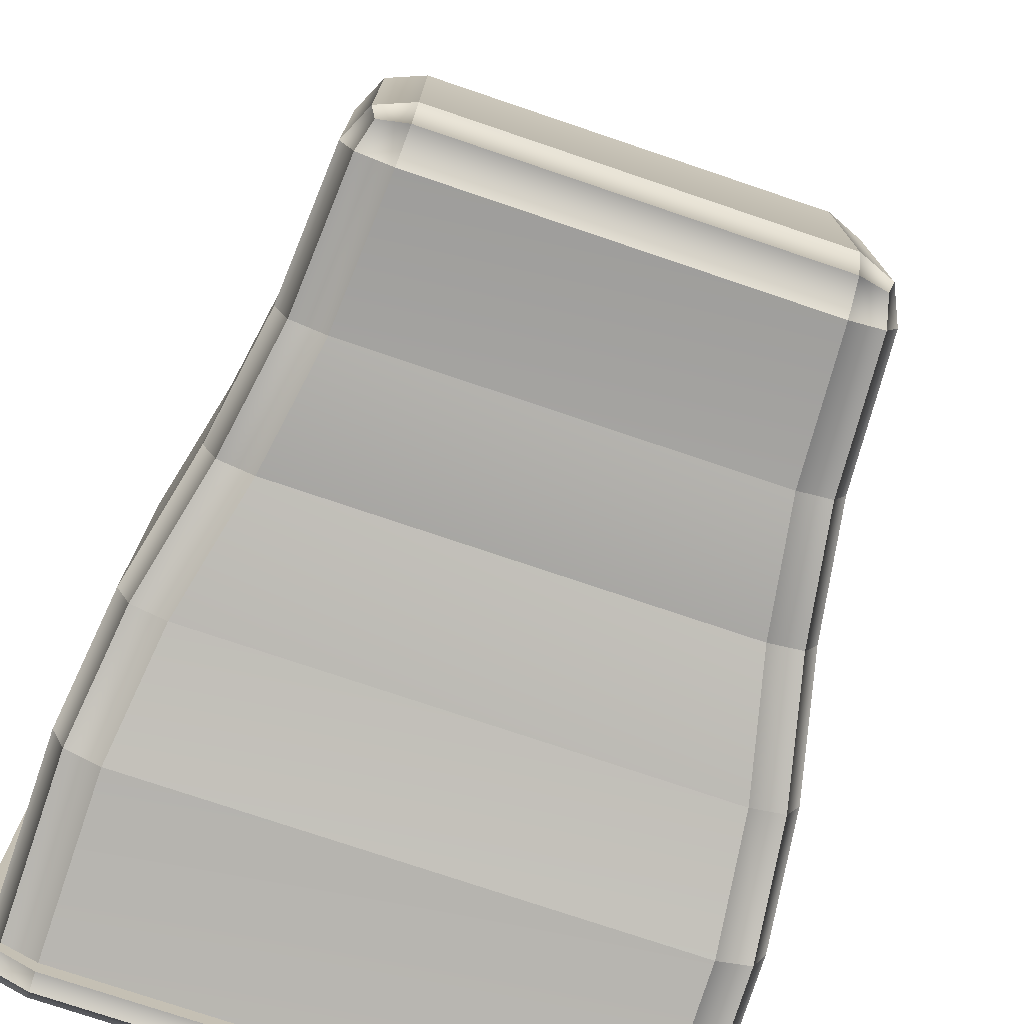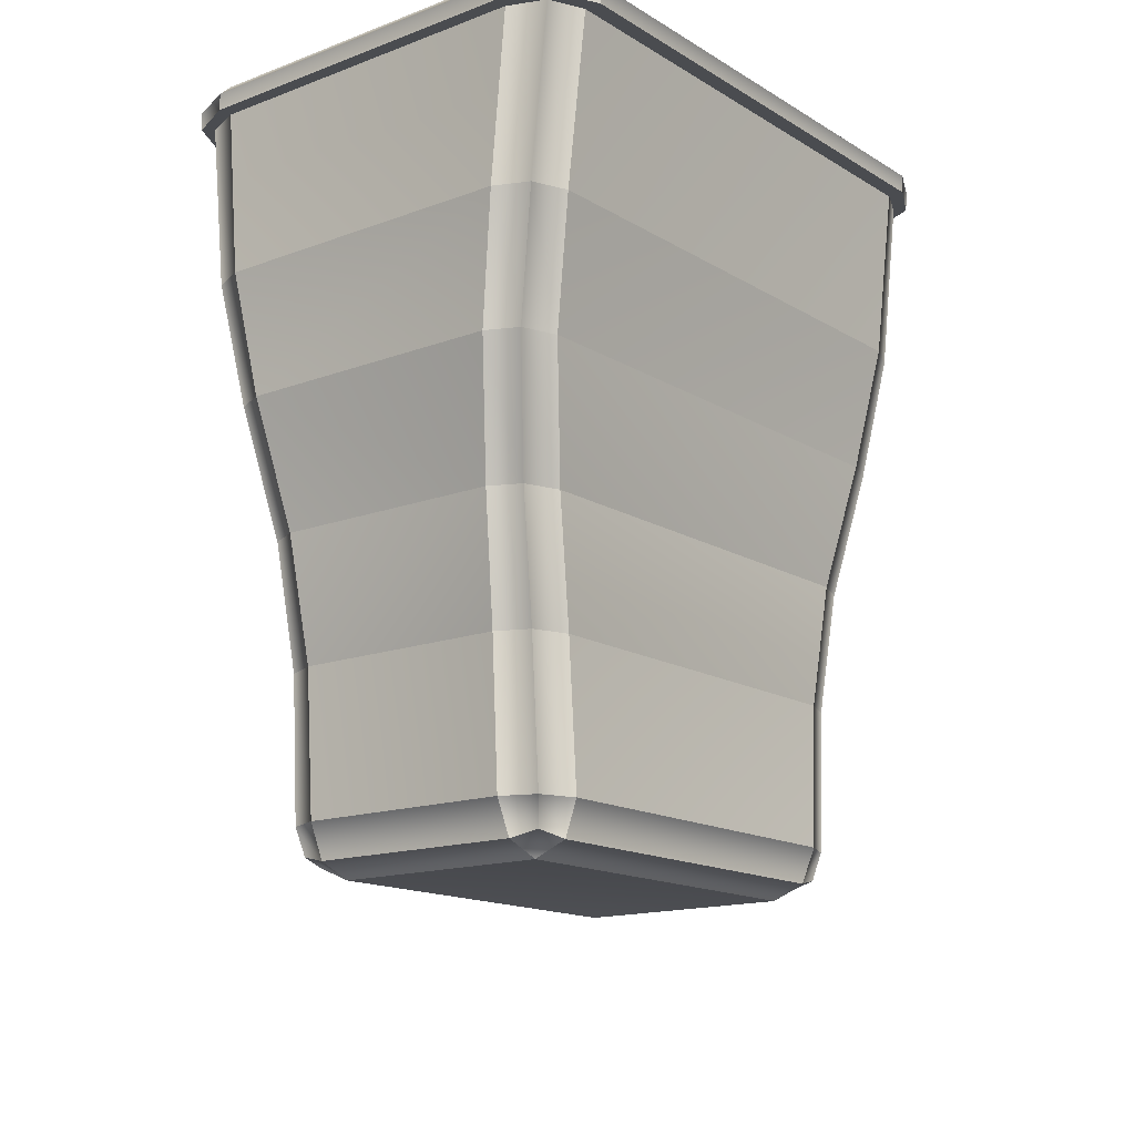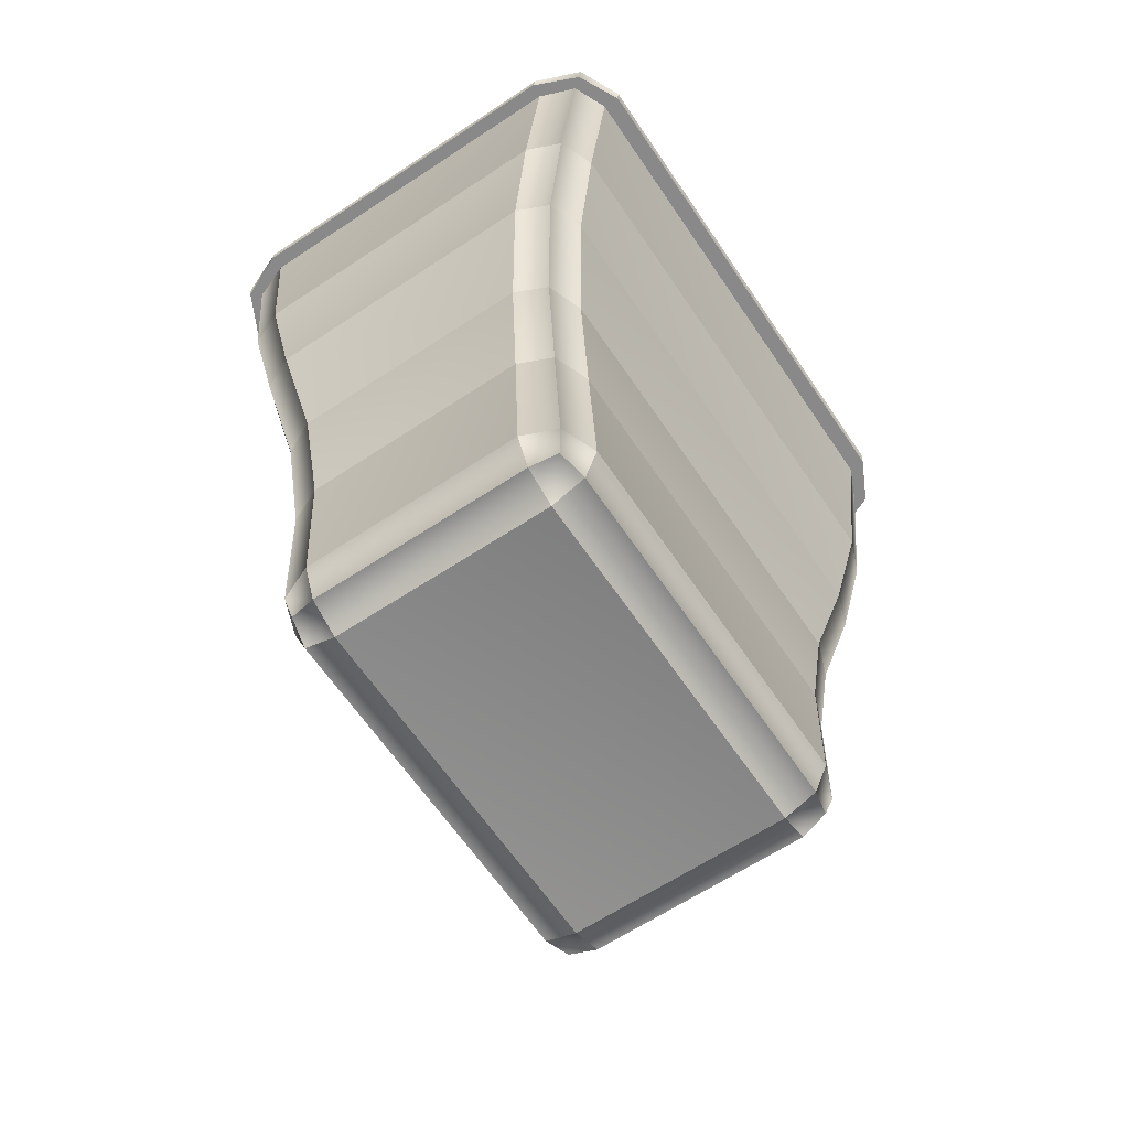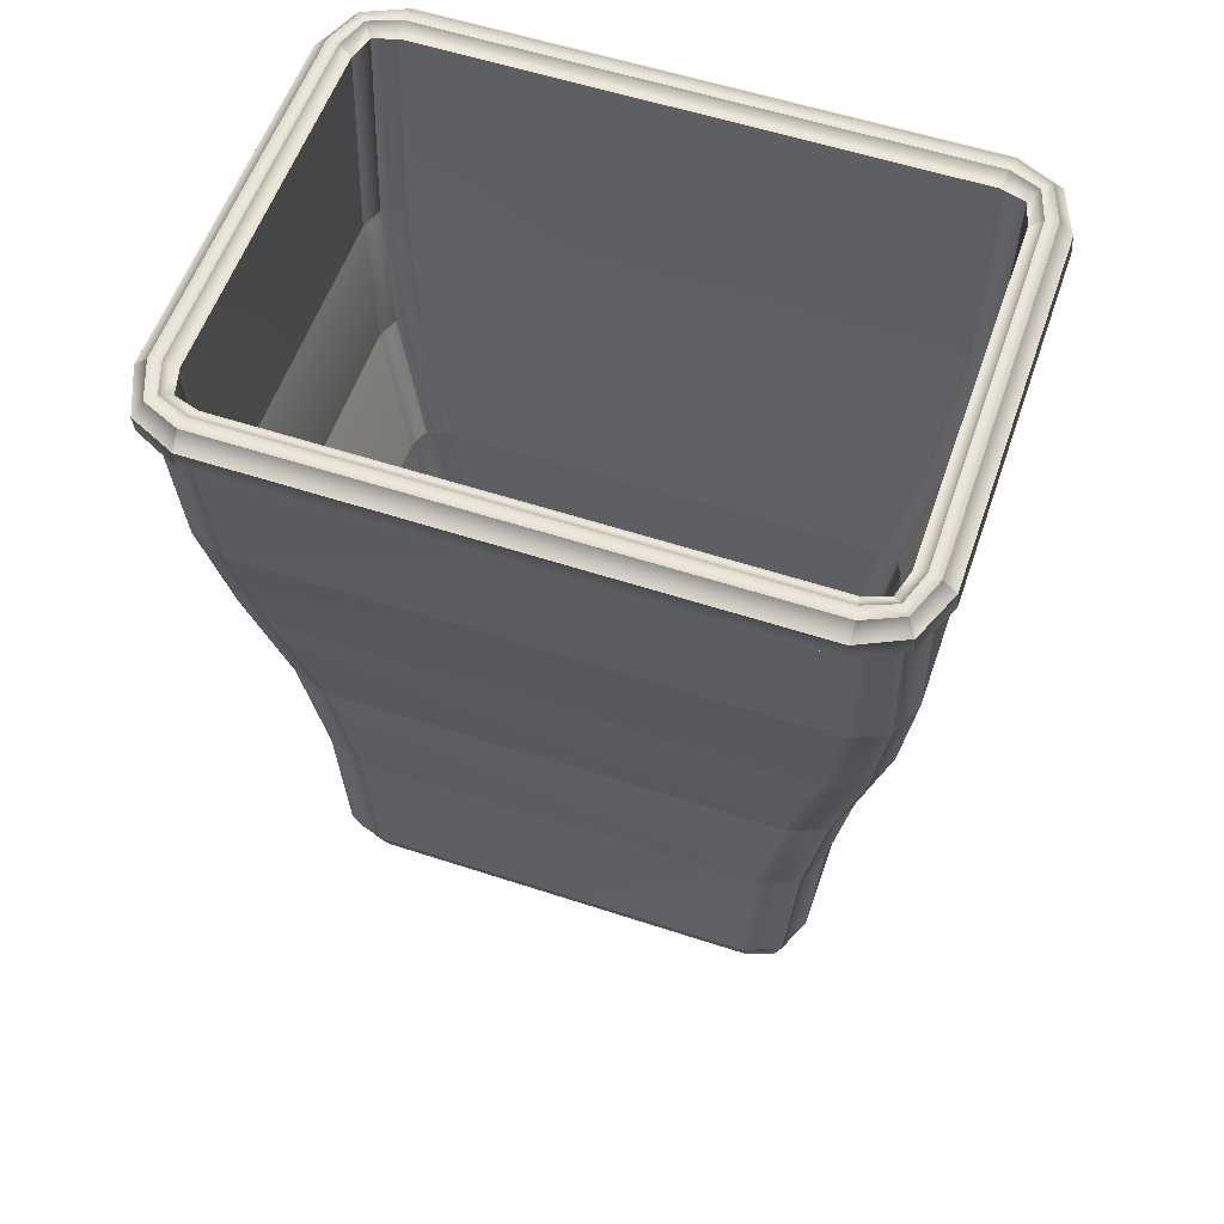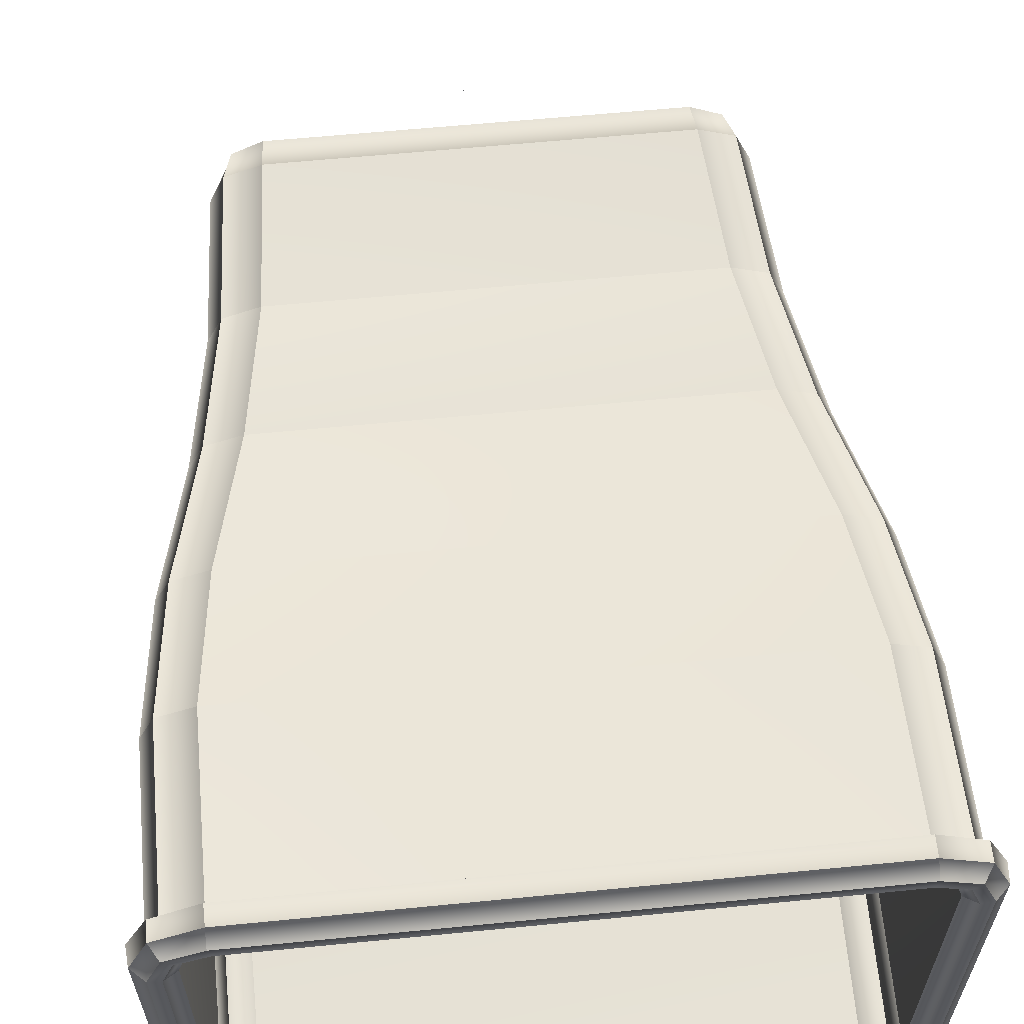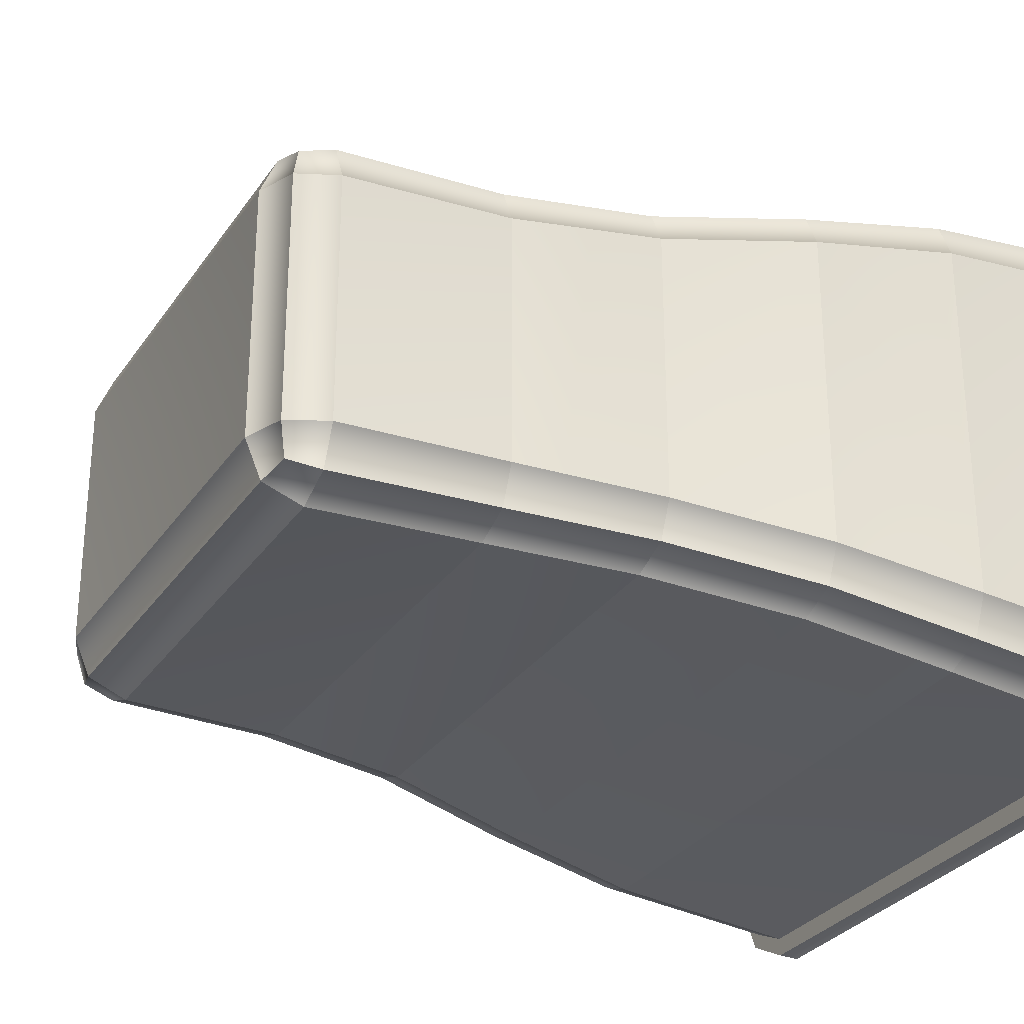
<metadata>
{"format":"obj","ext":"obj","renderer":"f3d","projection":"perspective","resolution":1024,"background":"white","views":[{"elev":-75.6,"azim":161.3,"up":"+Y"},{"elev":-15.1,"azim":128.5,"up":"+Z"},{"elev":-63.2,"azim":123.9,"up":"+Z"},{"elev":56.9,"azim":-161.1,"up":"+Z"},{"elev":61.3,"azim":-5.7,"up":"+Y"},{"elev":-29.3,"azim":-117.5,"up":"+Y"}]}
</metadata>
<code>
o MeshBin_13_0_GeomSubset_0
v 0.0005 -0.000895 -0.3874
v -0.0005 -0.000895 -0.3874
v 0.0005 0.000105 -0.3874
v -0.0005 0.000105 -0.3874
v 0.0005 -0.000895 -0.3874
v -0.0005 -0.000895 -0.3874
v 0.0005 0.000105 -0.3874
v -0.0005 0.000105 -0.3874
v 0.0005 -0.000895 -0.3874
v -0.0005 -0.000895 -0.3874
v 0.0005 0.000105 -0.3874
v -0.0005 0.000105 -0.3874
v 0.1646 -0.108 -0.2513
v 0.1752 -0.08277 -0.2513
v 0.1635 -0.0831 -0.277
v 0.1379 -0.08353 -0.2874
v 0.138 -0.1085 -0.2769
v 0.139 -0.1184 -0.2513
v -0.1646 -0.108 -0.2513
v -0.139 -0.1184 -0.2513
v -0.1378 -0.1084 -0.2769
v -0.1375 -0.0832 -0.2874
v -0.1634 -0.08292 -0.277
v -0.1752 -0.08277 -0.2513
v 0.1646 0.1072 -0.2513
v 0.139 0.1177 -0.2513
v 0.1378 0.1076 -0.2769
v 0.1375 0.08241 -0.2874
v 0.1634 0.08213 -0.277
v 0.1752 0.08198 -0.2513
v -0.1646 0.1072 -0.2513
v -0.1752 0.08198 -0.2513
v -0.1635 0.08231 -0.277
v -0.1379 0.08274 -0.2874
v -0.138 0.1077 -0.2769
v -0.139 0.1177 -0.2513
v 0.23 -0.1195 0.1386
v 0.2194 -0.1447 0.1386
v 0.1938 -0.1552 0.1386
v 0.183 -0.1377 0.04513
v 0.2087 -0.128 0.04513
v 0.2194 -0.1046 0.04513
v -0.1938 -0.1552 0.1386
v -0.2194 -0.1447 0.1386
v -0.23 -0.1195 0.1386
v -0.2194 -0.1046 0.04513
v -0.2087 -0.128 0.04513
v -0.183 -0.1377 0.04513
v 0.2194 0.1038 0.04513
v 0.2087 0.1272 0.04513
v 0.183 0.1369 0.04513
v 0.1938 0.1544 0.1386
v 0.2194 0.1439 0.1386
v 0.23 0.1187 0.1386
v -0.183 0.1369 0.04513
v -0.2087 0.1272 0.04513
v -0.2194 0.1038 0.04513
v -0.23 0.1187 0.1386
v -0.2194 0.1439 0.1386
v -0.1938 0.1544 0.1386
v 0.197 -0.08944 -0.05208
v 0.1863 -0.1125 -0.05208
v 0.1606 -0.1221 -0.05208
v 0.1456 -0.1175 -0.1451
v 0.1712 -0.1075 -0.1451
v 0.1818 -0.08335 -0.1451
v -0.1818 -0.08335 -0.1451
v -0.1712 -0.1075 -0.1451
v -0.1456 -0.1175 -0.1451
v -0.1606 -0.1221 -0.05208
v -0.1863 -0.1125 -0.05208
v -0.197 -0.08944 -0.05208
v 0.1818 0.08256 -0.1451
v 0.1712 0.1067 -0.1451
v 0.1456 0.1167 -0.1451
v 0.1606 0.1213 -0.05208
v 0.1863 0.1117 -0.05208
v 0.197 0.08865 -0.05208
v -0.1456 0.1167 -0.1451
v -0.1712 0.1067 -0.1451
v -0.1818 0.08256 -0.1451
v -0.197 0.08865 -0.05208
v -0.1863 0.1117 -0.05208
v -0.1606 0.1213 -0.05208
v 0.1589 -0.1037 -0.2723
v -0.1589 -0.1036 -0.2723
v 0.1589 0.1028 -0.2723
v -0.1589 0.1029 -0.2723
v 0.1346 -0.07971 -0.2698
v 0.1511 -0.07962 -0.264
v 0.1511 0.07866 -0.264
v 0.1343 0.07861 -0.2698
v 0.1579 -0.07946 -0.2471
v 0.1579 0.07867 -0.2471
v 0.1358 -0.1011 -0.2473
v 0.1349 -0.09554 -0.2641
v -0.1347 -0.09546 -0.264
v -0.1358 -0.1011 -0.2473
v -0.1343 -0.0794 -0.2698
v -0.1579 -0.07945 -0.2471
v -0.1511 -0.07945 -0.264
v -0.1511 0.07883 -0.264
v -0.1579 0.07867 -0.2471
v -0.1346 0.07892 -0.2698
v 0.1347 0.09468 -0.264
v -0.1349 0.09475 -0.2641
v 0.1358 0.1003 -0.2473
v -0.1358 0.1003 -0.2473
v 0.1901 -0.1378 0.1395
v 0.2065 -0.1323 0.1398
v 0.1961 -0.1168 0.0487
v 0.1794 -0.1219 0.0478
v 0.2122 -0.1161 0.1397
v 0.2019 -0.1016 0.04851
v -0.2122 -0.1161 0.1397
v -0.2065 -0.1323 0.1398
v -0.1961 -0.1168 0.0487
v -0.2019 -0.1016 0.04851
v -0.1901 -0.1378 0.1395
v -0.1794 -0.1219 0.0478
v 0.1794 0.1211 0.0478
v 0.1961 0.116 0.0487
v 0.2065 0.1315 0.1398
v 0.1901 0.137 0.1395
v 0.2019 0.1008 0.04851
v 0.2122 0.1153 0.1397
v -0.2019 0.1008 0.04851
v -0.1961 0.116 0.0487
v -0.2065 0.1315 0.1398
v -0.2122 0.1153 0.1397
v -0.1794 0.1211 0.0478
v -0.1901 0.137 0.1395
v 0.1572 -0.1061 -0.04905
v 0.1739 -0.101 -0.04791
v 0.1585 -0.09532 -0.1426
v 0.1421 -0.1007 -0.1433
v 0.1796 -0.08618 -0.04819
v 0.1641 -0.08001 -0.1428
v -0.1421 -0.1007 -0.1433
v -0.1585 -0.09532 -0.1426
v -0.1739 -0.101 -0.04791
v -0.1572 -0.1061 -0.04905
v -0.1641 -0.08001 -0.1428
v -0.1796 -0.08618 -0.04819
v 0.1421 0.09986 -0.1433
v 0.1585 0.09453 -0.1426
v 0.1739 0.1002 -0.04791
v 0.1572 0.1053 -0.04905
v 0.1641 0.07922 -0.1428
v 0.1796 0.08539 -0.04819
v -0.1641 0.07922 -0.1428
v -0.1585 0.09453 -0.1426
v -0.1739 0.1002 -0.04791
v -0.1796 0.08539 -0.04819
v -0.1421 0.09986 -0.1433
v -0.1572 0.1053 -0.04905
v 0.2125 -0.1284 0.2806
v 0.2125 0.1276 0.2806
v 0.1903 0.1518 0.2806
v -0.1903 0.1518 0.2806
v -0.2125 0.1276 0.2806
v -0.2125 -0.1284 0.2806
v -0.1903 -0.1525 0.2806
v 0.1903 -0.1525 0.2806
v 0.2075 -0.1471 0.2806
v -0.2075 -0.1471 0.2806
v 0.2075 0.1463 0.2806
v -0.2075 0.1463 0.2806
v 0.1521 -0.09549 -0.2472
v -0.1521 -0.09549 -0.2471
v 0.1521 0.0947 -0.2471
v -0.1521 0.0947 -0.2472
v 0.1487 -0.09298 -0.2614
v -0.1486 -0.09293 -0.2613
v 0.1486 0.09214 -0.2613
v -0.1487 0.09219 -0.2614
v 0.2134 -0.1542 0.2869
v 0.2212 -0.1308 0.2869
v 0.2212 0.13 0.2869
v 0.2134 0.1534 0.2869
v 0.192 0.162 0.2869
v -0.192 0.162 0.2869
v -0.2134 0.1534 0.2869
v -0.2212 0.13 0.2869
v -0.2212 -0.1308 0.2869
v -0.2134 -0.1542 0.2869
v -0.192 -0.1627 0.2869
v 0.192 -0.1627 0.2869
v -0.1938 -0.1697 0.2644
v -0.2194 -0.1583 0.2644
v -0.23 -0.1307 0.2644
v -0.23 0.1299 0.2644
v -0.2194 0.1575 0.2644
v -0.1938 0.1689 0.2644
v 0.1938 0.1689 0.2644
v 0.2194 0.1575 0.2644
v 0.23 0.1299 0.2644
v 0.23 -0.1307 0.2644
v 0.2194 -0.1583 0.2644
v 0.1938 -0.1697 0.2644
v 0.2403 0.1308 0.2644
v 0.2403 -0.1316 0.2644
v 0.2392 -0.1326 0.278
v 0.2392 0.1318 0.278
v 0.1932 0.1818 0.278
v 0.1934 0.1813 0.2644
v -0.1932 0.1818 0.278
v -0.1934 0.1813 0.2644
v -0.2403 -0.1316 0.2644
v -0.2403 0.1308 0.2644
v -0.2392 0.1318 0.278
v -0.2392 -0.1326 0.278
v 0.1934 -0.1821 0.2644
v -0.1934 -0.1821 0.2644
v -0.1932 -0.1826 0.278
v 0.1932 -0.1826 0.278
v 0.2254 -0.166 0.2644
v 0.2252 -0.1674 0.2779
v -0.2254 -0.166 0.2644
v -0.2252 -0.1674 0.2779
v 0.2254 0.1652 0.2644
v 0.2252 0.1666 0.2779
v -0.2254 0.1652 0.2644
v -0.2252 0.1666 0.2779
v 0.2298 -0.1326 0.2869
v 0.2298 0.1318 0.2869
v 0.1937 0.1713 0.2869
v -0.1937 0.1713 0.2869
v -0.2298 0.1318 0.2869
v -0.2298 -0.1326 0.2869
v -0.1937 -0.1721 0.2869
v 0.1937 -0.1721 0.2869
v 0.2193 -0.1606 0.2868
v -0.2193 -0.1606 0.2868
v 0.2193 0.1598 0.2868
v -0.2193 0.1598 0.2868
f 1 2 4 3
f 89 92 91 90
f 90 91 94 93
f 95 98 97 96
f 96 97 99 89
f 100 103 102 101
f 101 102 104 99
f 92 104 106 105
f 105 106 108 107
f 109 112 111 110
f 110 111 114 113
f 115 118 117 116
f 116 117 120 119
f 121 124 123 122
f 122 123 126 125
f 127 130 129 128
f 128 129 132 131
f 133 136 135 134
f 134 135 138 137
f 139 142 141 140
f 140 141 144 143
f 145 148 147 146
f 146 147 150 149
f 151 154 153 152
f 152 153 156 155
f 92 89 99 104
f 109 119 120 112
f 114 125 126 113
f 121 131 132 124
f 127 118 115 130
f 133 142 139 136
f 138 149 150 137
f 145 155 156 148
f 151 143 144 154
f 95 136 139 98
f 145 107 108 155
f 100 143 151 103
f 94 149 138 93
f 126 158 157 113
f 124 132 160 159
f 115 162 161 130
f 109 164 163 119
f 150 125 114 137
f 121 148 156 131
f 144 118 127 154
f 133 112 120 142
f 113 157 165 110
f 110 165 164 109
f 119 163 166 116
f 116 166 162 115
f 124 159 167 123
f 123 167 158 126
f 130 161 168 129
f 129 168 160 132
f 112 133 134 111
f 111 134 137 114
f 93 138 135 169
f 169 135 136 95
f 98 139 140 170
f 170 140 143 100
f 118 144 141 117
f 117 141 142 120
f 107 145 146 171
f 171 146 149 94
f 125 150 147 122
f 122 147 148 121
f 103 151 152 172
f 172 152 155 108
f 131 156 153 128
f 128 153 154 127
f 96 173 169 95
f 169 173 90 93
f 90 173 96 89
f 101 174 170 100
f 170 174 97 98
f 97 174 101 99
f 91 175 171 94
f 171 175 105 107
f 105 175 91 92
f 106 176 172 108
f 172 176 102 103
f 102 176 106 104
f 16 15 29 28
f 15 14 30 29
f 18 17 21 20
f 17 16 22 21
f 24 23 33 32
f 23 22 34 33
f 28 27 35 34
f 27 26 36 35
f 39 38 41 40
f 38 37 42 41
f 45 44 47 46
f 44 43 48 47
f 51 50 53 52
f 50 49 54 53
f 57 56 59 58
f 56 55 60 59
f 63 62 65 64
f 62 61 66 65
f 69 68 71 70
f 68 67 72 71
f 75 74 77 76
f 74 73 78 77
f 81 80 83 82
f 80 79 84 83
f 28 34 22 16
f 39 40 48 43
f 42 37 54 49
f 51 52 60 55
f 57 58 45 46
f 63 64 69 70
f 66 61 78 73
f 75 76 84 79
f 81 82 72 67
f 18 20 69 64
f 75 79 36 26
f 24 32 81 67
f 30 14 66 73
f 201 202 203 204
f 206 205 207 208
f 209 210 211 212
f 213 214 215 216
f 78 61 42 49
f 51 55 84 76
f 72 82 57 46
f 63 70 48 40
f 202 217 218 203
f 217 213 216 218
f 214 219 220 215
f 219 209 212 220
f 206 221 222 205
f 221 201 204 222
f 210 223 224 211
f 223 208 207 224
f 40 41 62 63
f 41 42 61 62
f 14 13 65 66
f 13 18 64 65
f 20 19 68 69
f 19 24 67 68
f 46 47 71 72
f 47 48 70 71
f 26 25 74 75
f 25 30 73 74
f 49 50 77 78
f 50 51 76 77
f 32 31 80 81
f 31 36 79 80
f 55 56 83 84
f 56 57 82 83
f 17 18 13 85
f 13 14 15 85
f 15 16 17 85
f 23 24 19 86
f 19 20 21 86
f 21 22 23 86
f 29 30 25 87
f 25 26 27 87
f 27 28 29 87
f 35 36 31 88
f 31 32 33 88
f 33 34 35 88
f 203 225 226 204
f 205 227 228 207
f 211 229 230 212
f 215 231 232 216
f 218 233 225 203
f 216 232 233 218
f 220 234 231 215
f 212 230 234 220
f 222 235 227 205
f 204 226 235 222
f 224 236 229 211
f 207 228 236 224
f 177 165 157 178
f 179 178 157 158
f 180 179 158 167
f 181 180 167 159
f 182 181 159 160
f 183 182 160 168
f 184 183 168 161
f 185 184 161 162
f 186 185 162 166
f 187 186 166 163
f 188 187 163 164
f 177 188 164 165
f 43 44 190 189
f 44 45 191 190
f 45 58 192 191
f 58 59 193 192
f 59 60 194 193
f 52 195 194 60
f 52 53 196 195
f 53 54 197 196
f 54 37 198 197
f 37 38 199 198
f 38 39 200 199
f 39 43 189 200
f 197 198 202 201
f 194 195 206 208
f 191 192 210 209
f 200 189 214 213
f 198 199 217 202
f 199 200 213 217
f 189 190 219 214
f 190 191 209 219
f 195 196 221 206
f 196 197 201 221
f 192 193 223 210
f 193 194 208 223
f 178 179 226 225
f 181 182 228 227
f 184 185 230 229
f 187 188 232 231
f 177 178 225 233
f 188 177 233 232
f 186 187 231 234
f 185 186 234 230
f 180 181 227 235
f 179 180 235 226
f 183 184 229 236
f 182 183 236 228

</code>
